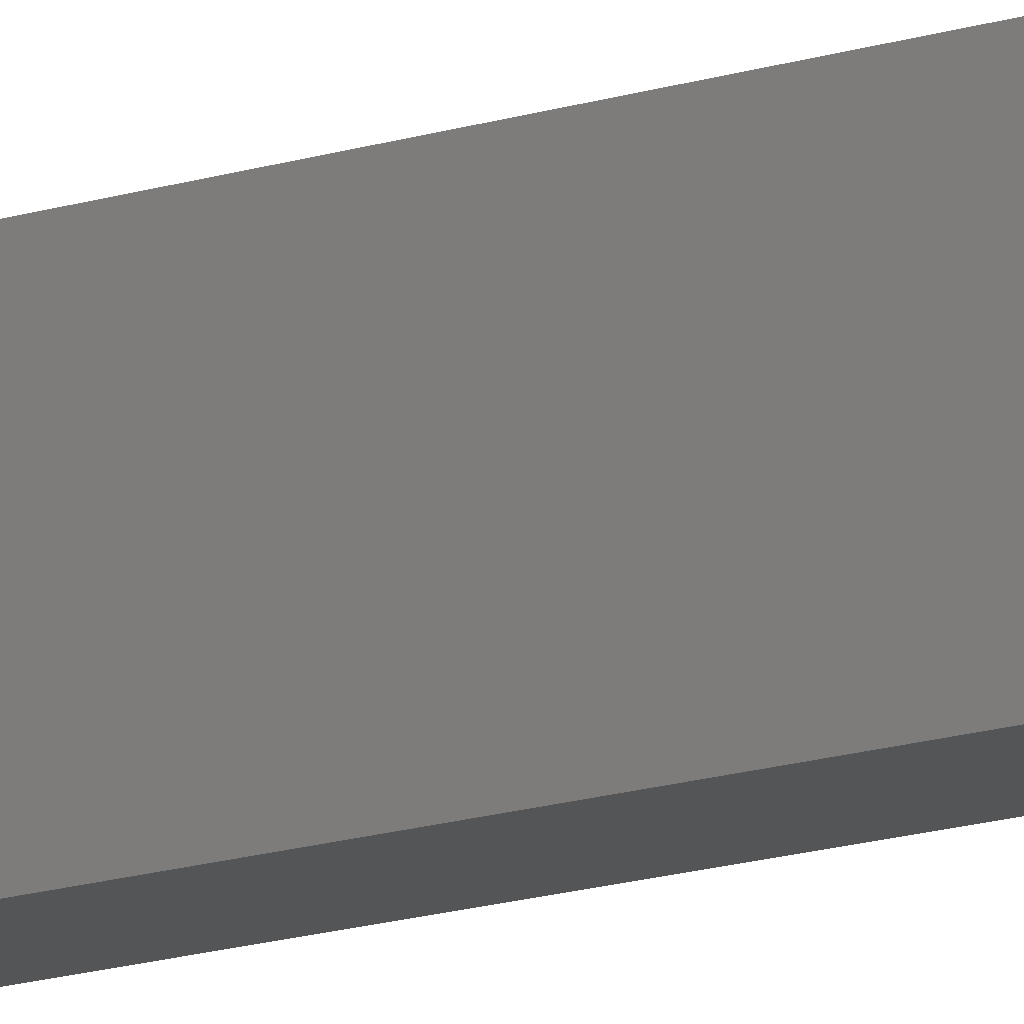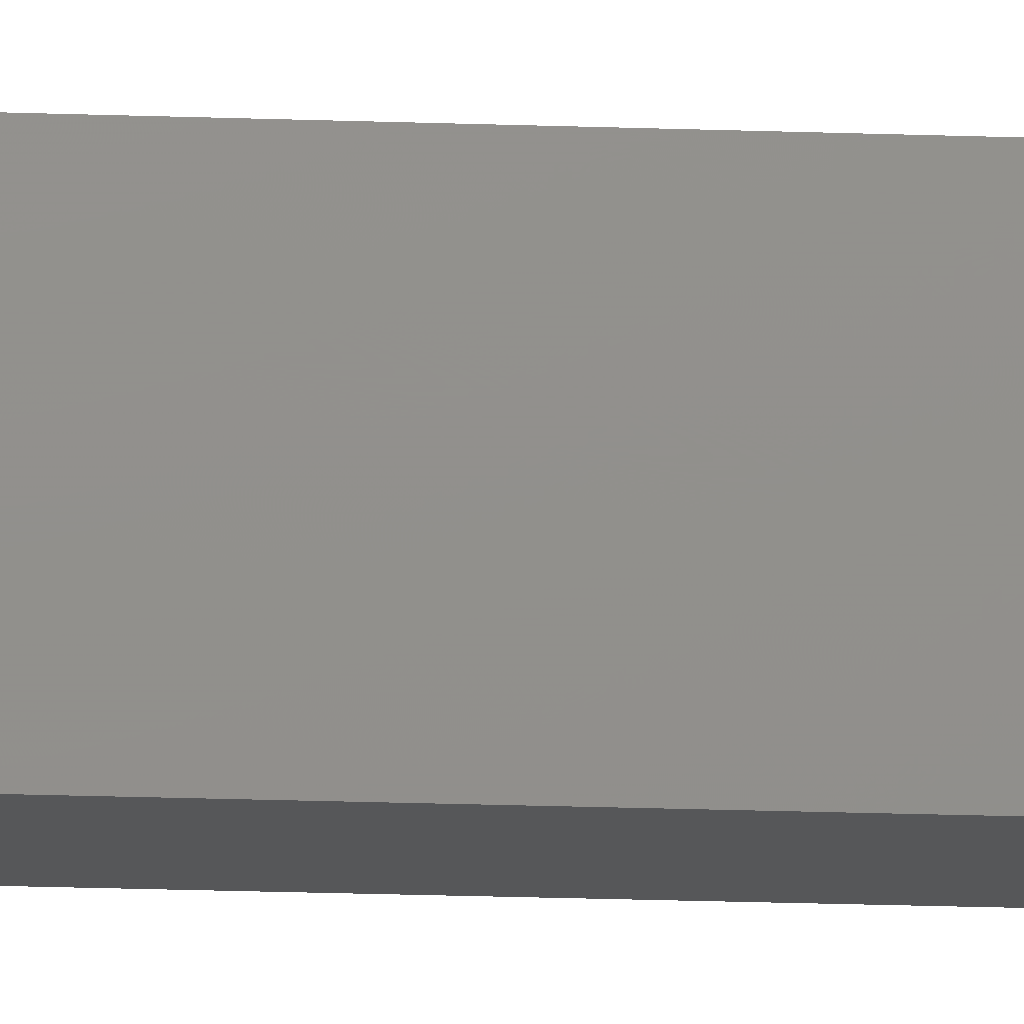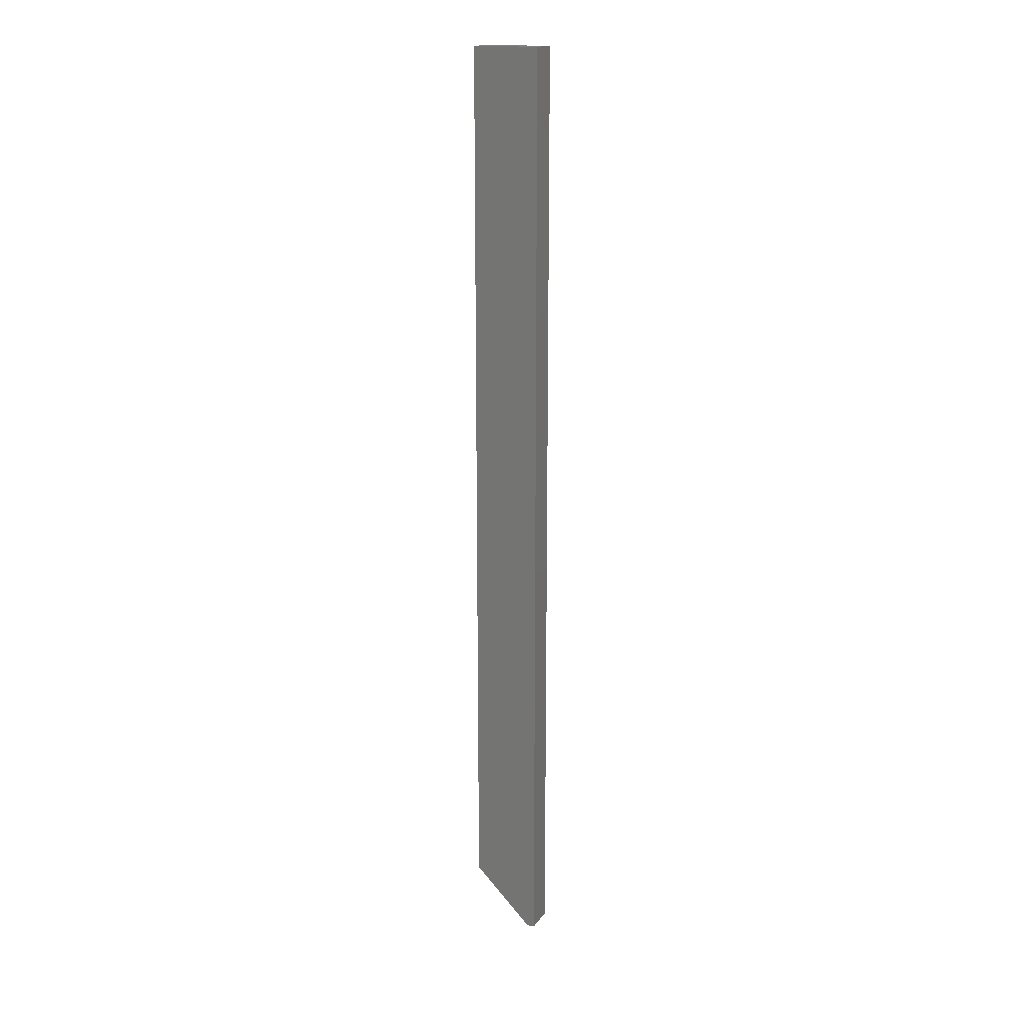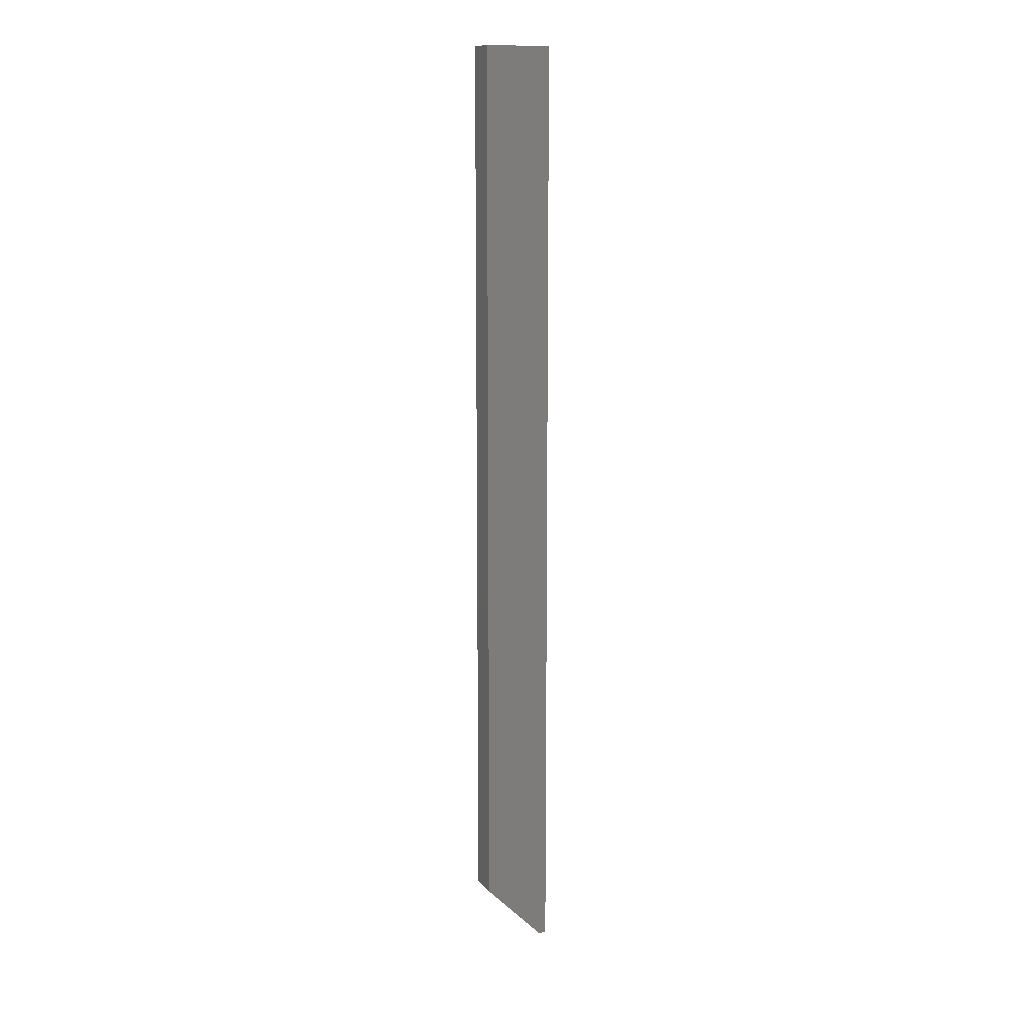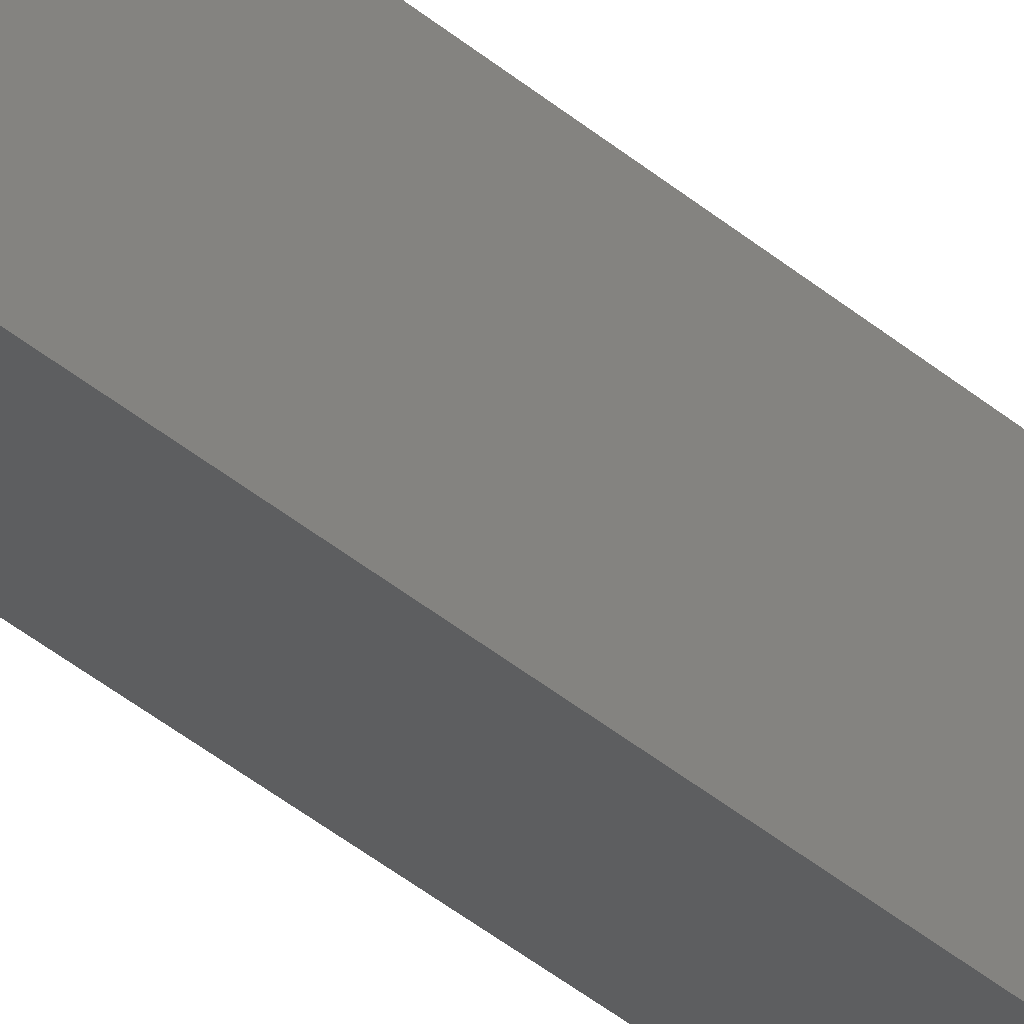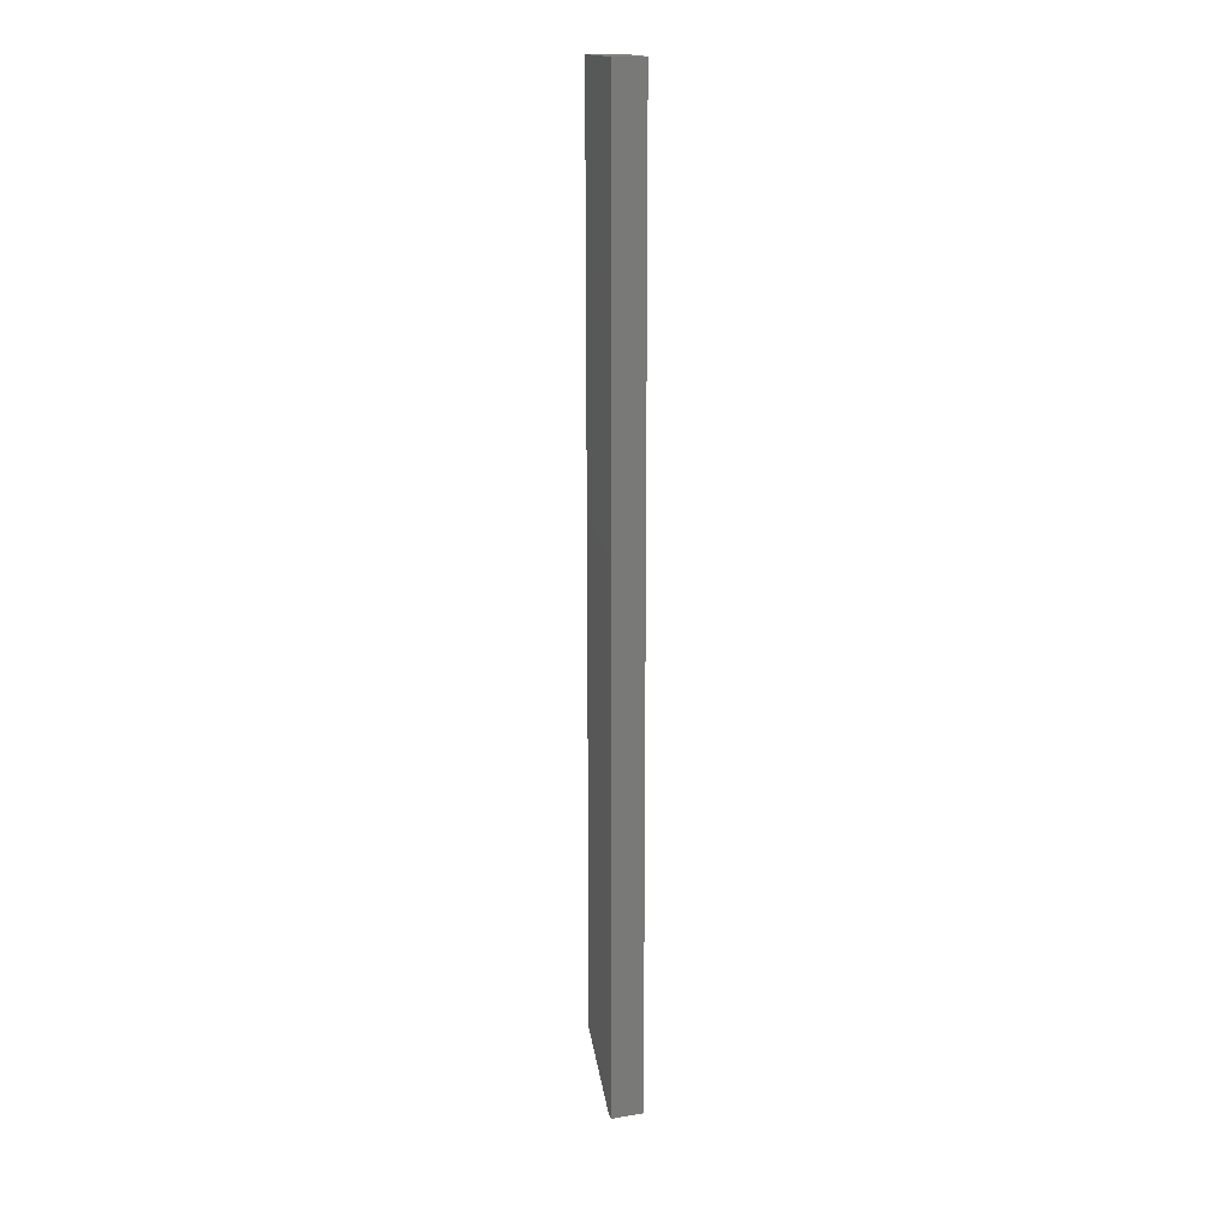
<metadata>
{"format":"stl","ext":"stl","renderer":"f3d","projection":"perspective","resolution":1024,"background":"white","views":[{"elev":-13.3,"azim":128.4,"up":"+Z"},{"elev":-17.0,"azim":85.5,"up":"+Z"},{"elev":16.7,"azim":-66.1,"up":"+Y"},{"elev":11.7,"azim":-112.9,"up":"+Y"},{"elev":-34.1,"azim":40.0,"up":"+Z"},{"elev":16.9,"azim":-18.7,"up":"+Y"}]}
</metadata>
<code>
# stl→obj: 10 verts, 16 faces
v 0.001727 -0.75 0.04688
v 0.02648 -0.75 0.04688
v 0.001727 -0.75 0.05296
v 0.02648 -0.75 0.05296
v 0.001727 0 0.05296
v 0.001727 0 -1.057e-19
v 0.001727 -0.7031 -1.057e-19
v 0.02648 0 -1.621e-18
v 0.02648 0 0.05296
v 0.02648 -0.7031 -1.621e-18
f 1 2 3
f 3 2 4
f 5 6 3
f 3 6 7
f 3 7 1
f 8 9 10
f 10 9 4
f 10 4 2
f 6 8 7
f 7 8 10
f 7 10 1
f 1 10 2
f 6 5 8
f 8 5 9
f 9 5 4
f 4 5 3

</code>
